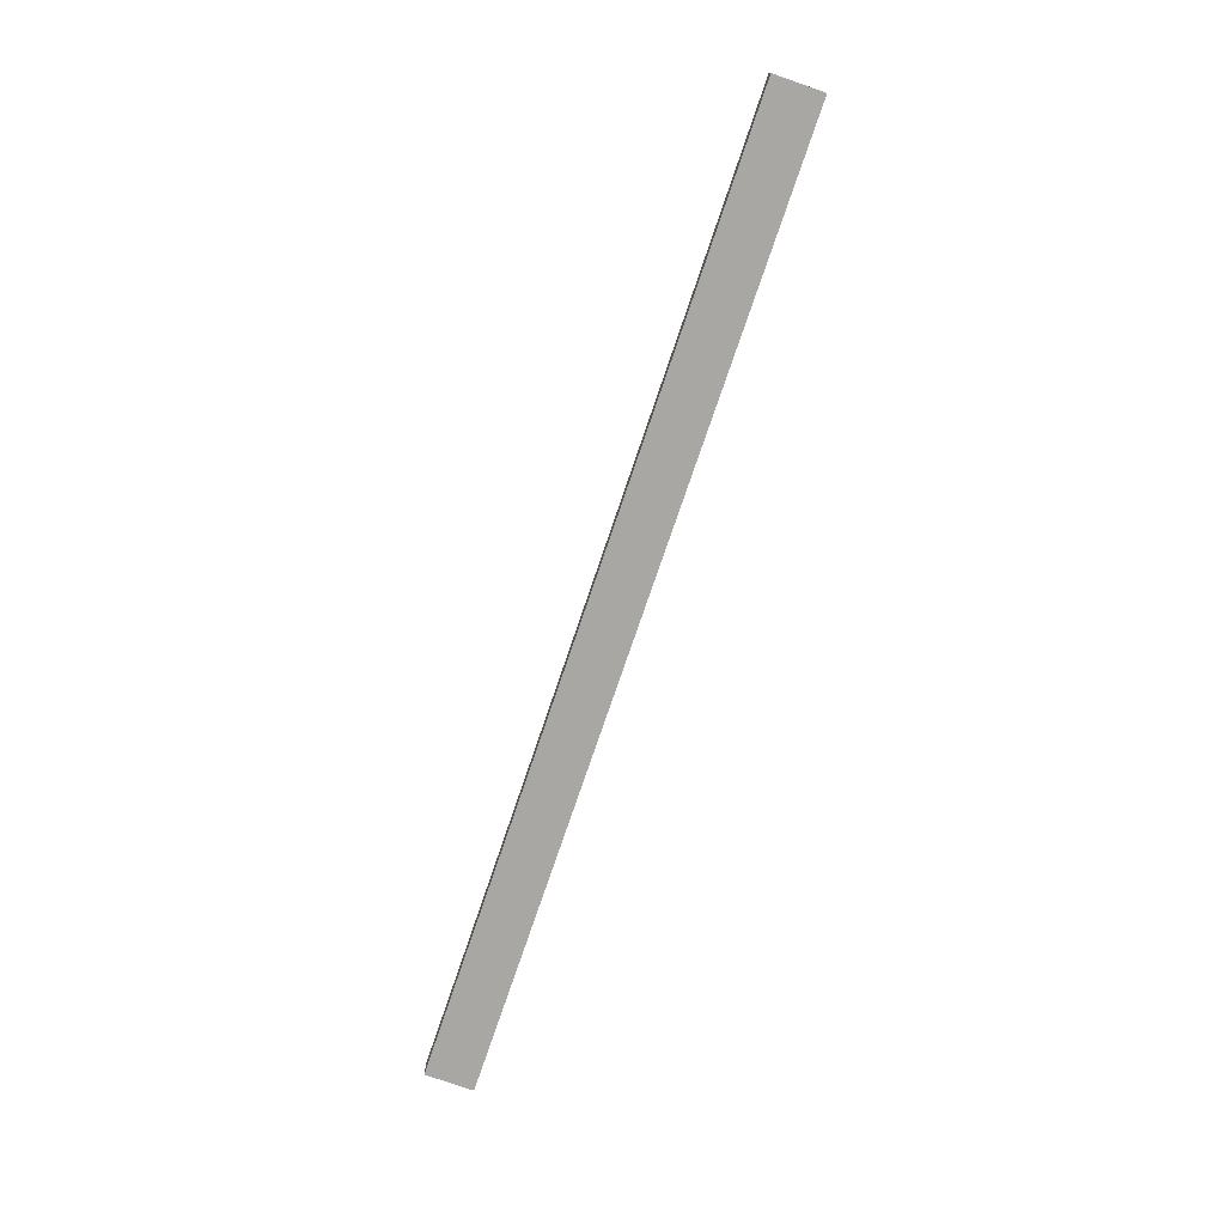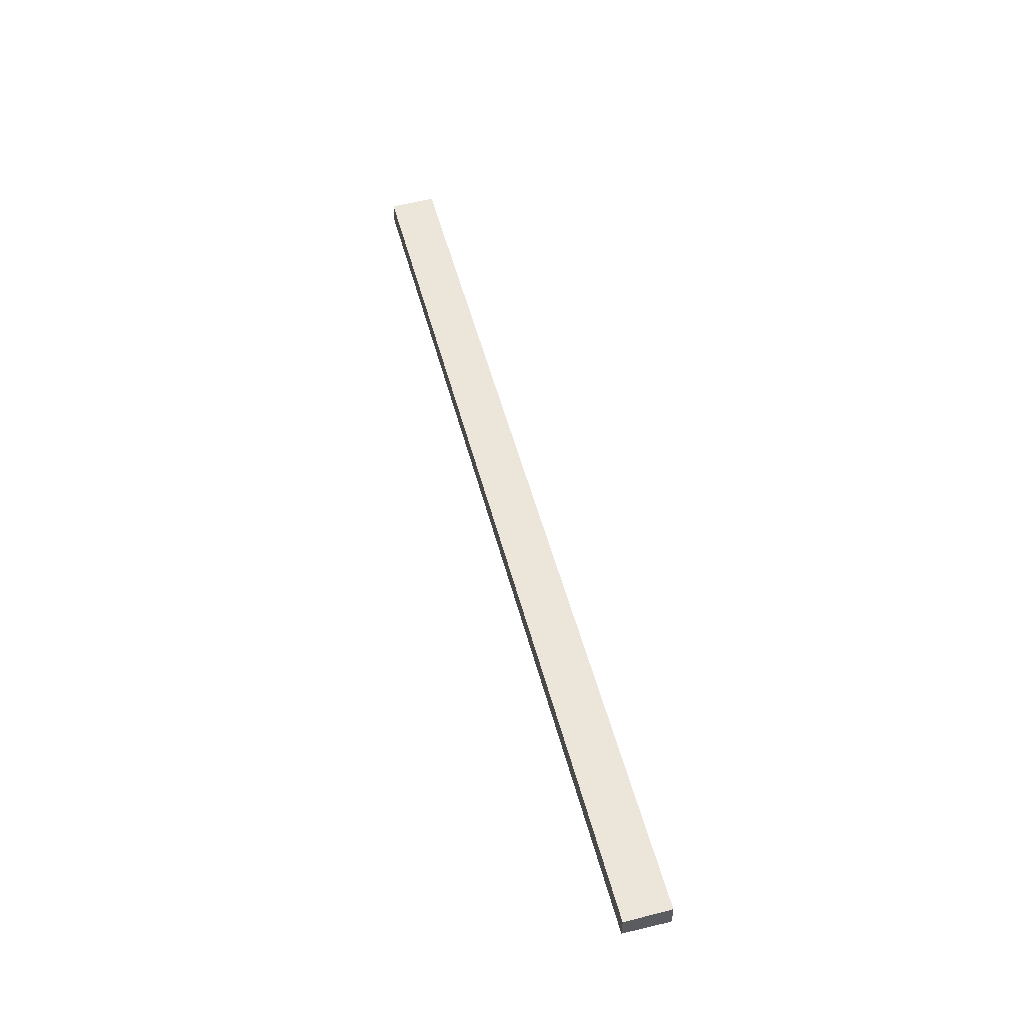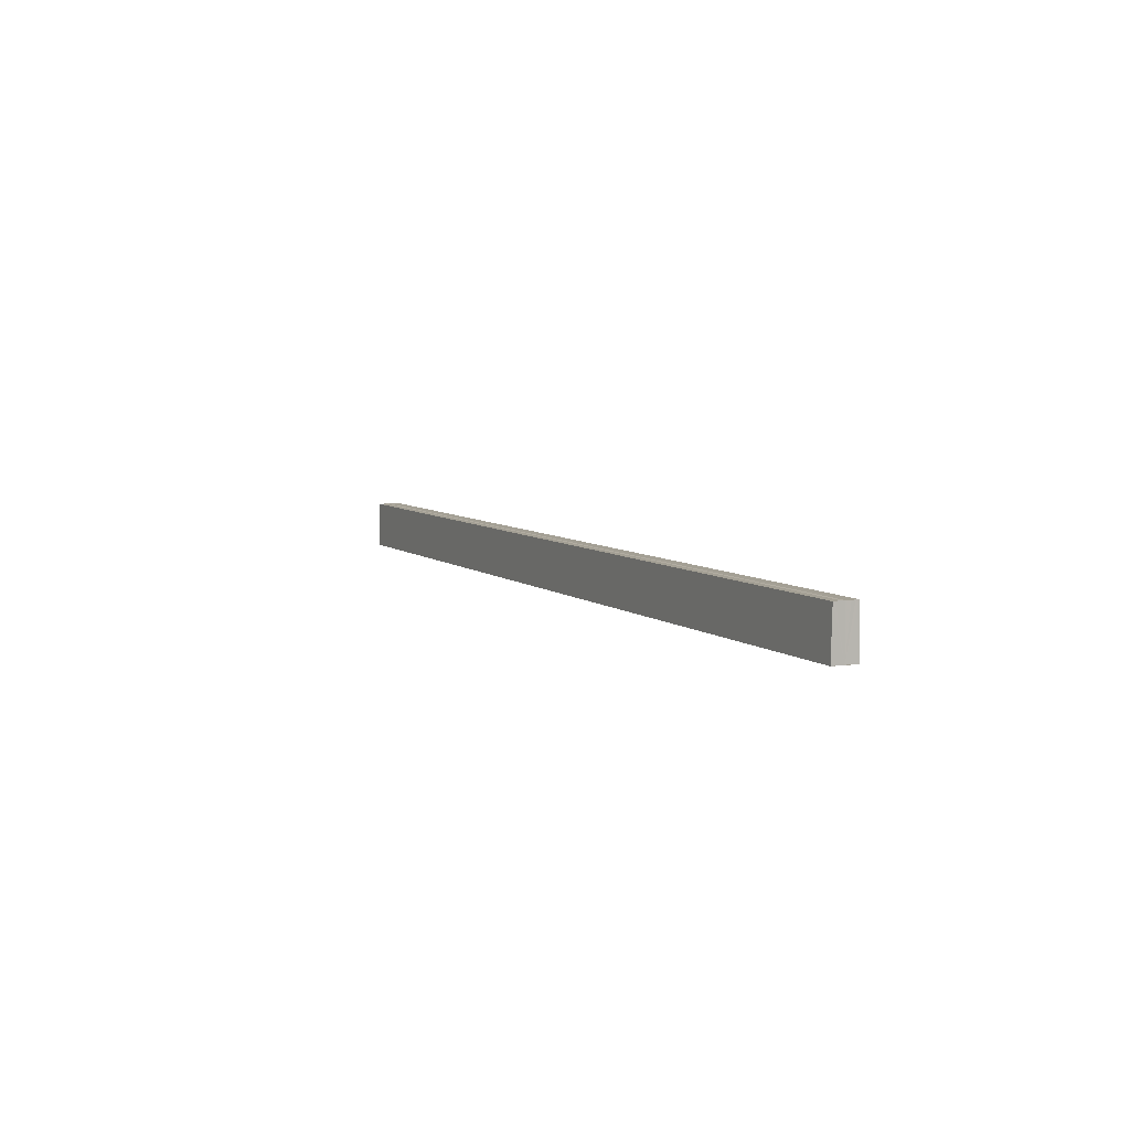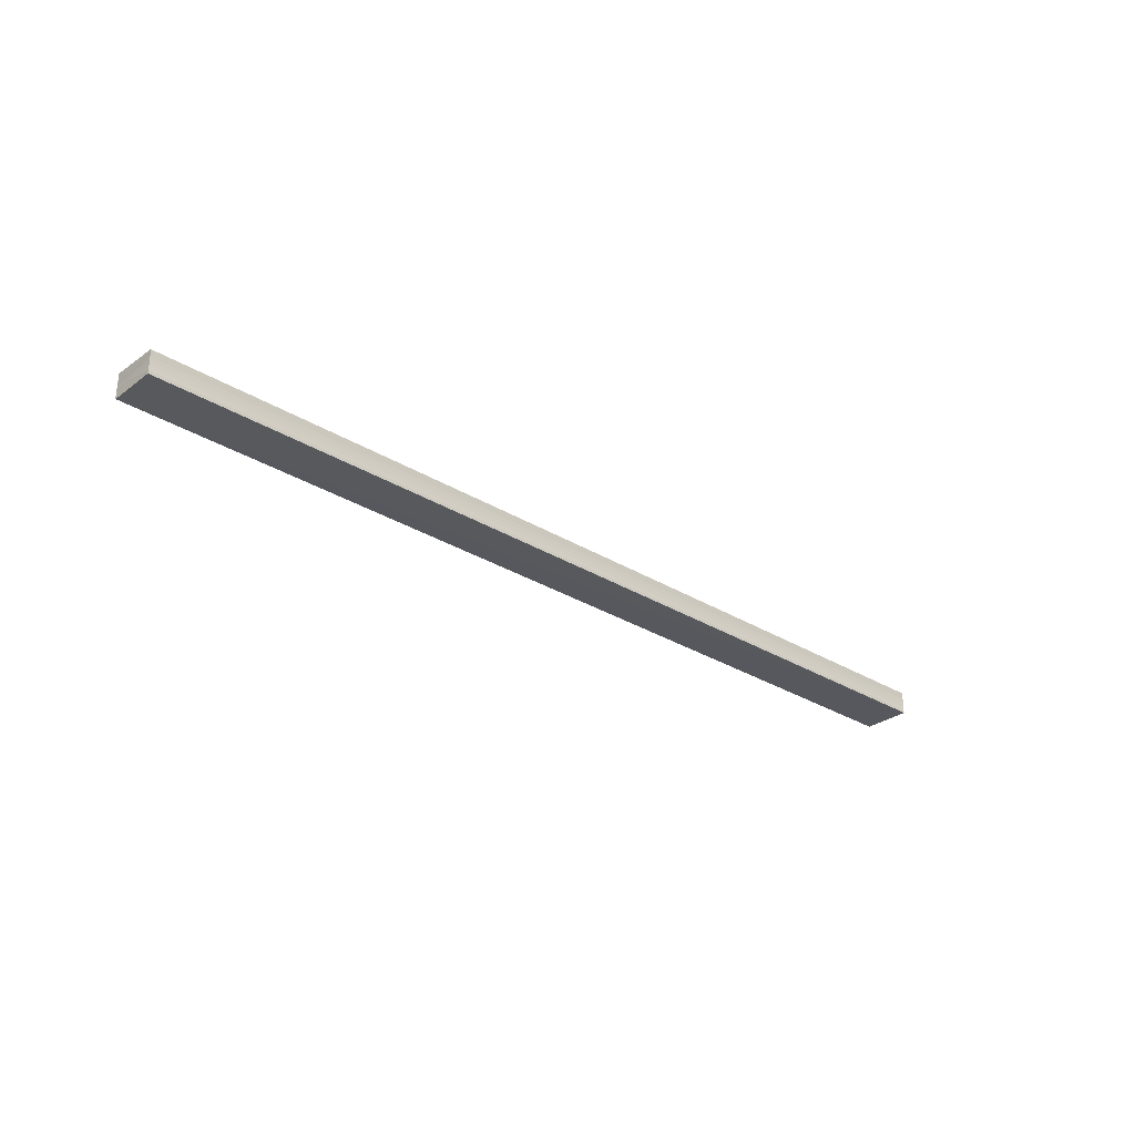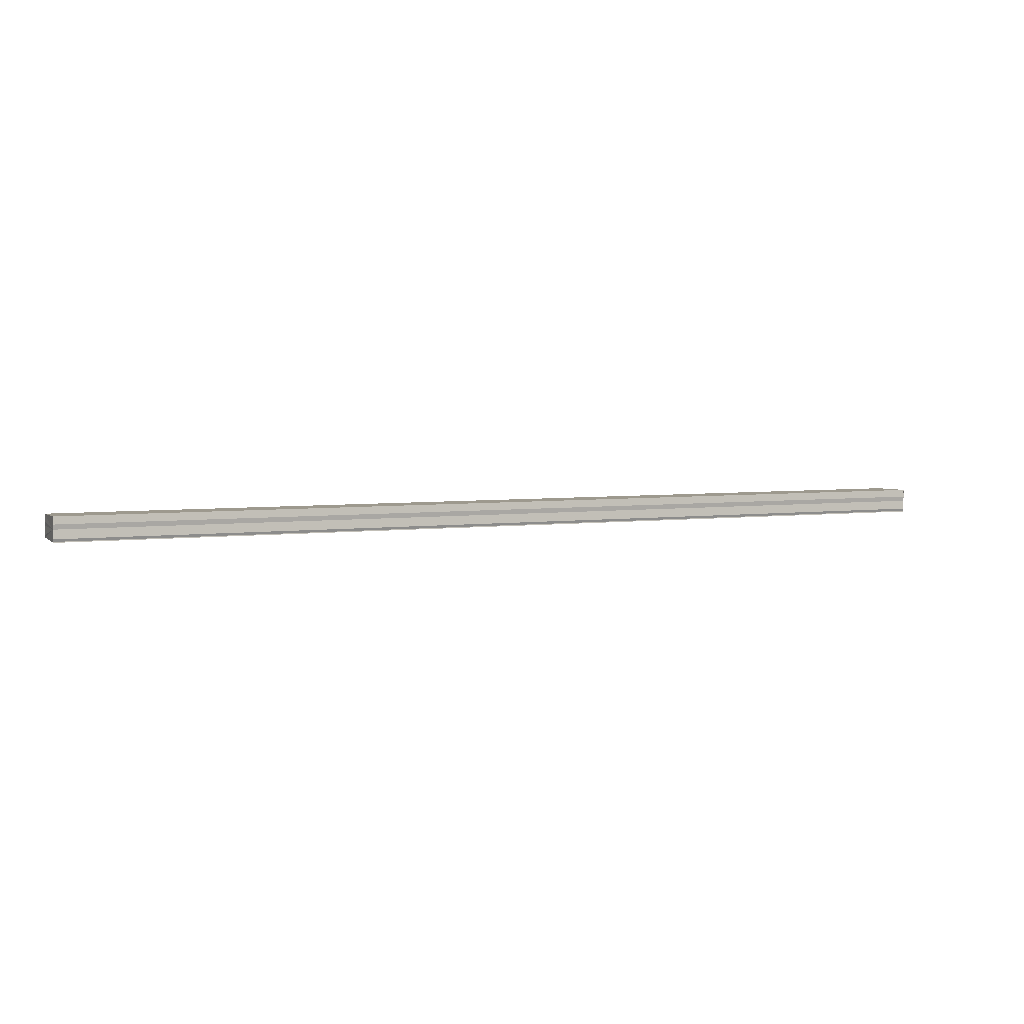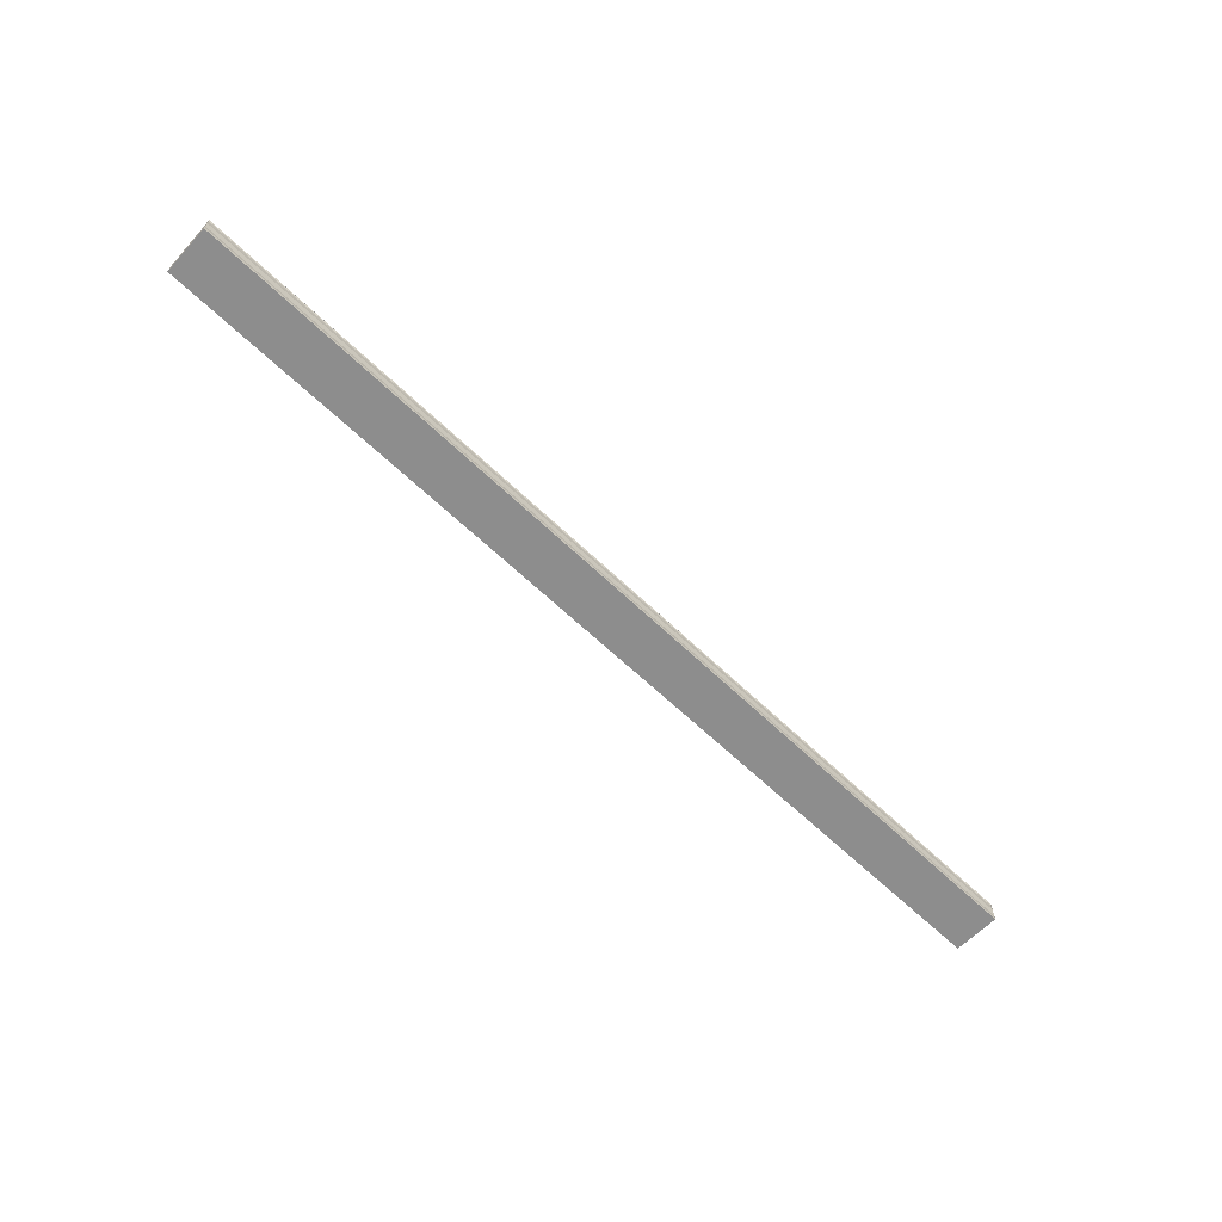
<metadata>
{"format":"obj","ext":"obj","renderer":"f3d","projection":"perspective","resolution":1024,"background":"white","views":[{"elev":-74.4,"azim":-108.6,"up":"+Z"},{"elev":52.4,"azim":-104.6,"up":"+Z"},{"elev":6.5,"azim":-115.4,"up":"+Y"},{"elev":-28.6,"azim":137.0,"up":"+Z"},{"elev":4.5,"azim":-23.2,"up":"+Z"},{"elev":-65.0,"azim":-43.7,"up":"+Z"}]}
</metadata>
<code>
o 26357
v 2171 1882 19.94
v 2171 1882 19.94
v 2170 1882 19.94
v 2170 1882 19.94
v 2170 1882 19.94
v 2171 1882 19.94
v 2170 1882 19.94
v 2171 1882 19.94
v 2170 1882 19.94
v 2171 1882 19.94
v 2170 1882 19.94
v 2170 1882 19.94
v 2170 1882 19.94
v 2170 1882 19.94
v 2170 1882 19.94
v 2170 1882 19.94
v 2170 1882 19.94
v 2170 1882 19.95
v 2170 1882 19.95
v 2170 1882 19.95
v 2170 1882 19.95
v 2171 1882 19.95
v 2171 1882 19.95
v 2171 1882 19.95
v 2170 1882 19.95
v 2171 1882 19.95
v 2170 1882 19.94
v 2171 1882 19.94
v 2171 1882 19.95
v 2170 1882 19.95
v 2170 1882 19.95
v 2171 1882 19.95
v 2171 1882 19.95
v 2171 1882 19.95
v 2171 1882 19.94
v 2171 1882 19.94
v 2171 1882 19.94
v 2171 1882 19.94
v 2171 1882 19.94
v 2171 1882 19.94
v 2170 1882 19.94
v 2170 1882 19.94
v 2171 1882 19.94
v 2171 1882 19.94
v 2170 1882 19.94
v 2170 1882 19.94
v 2170 1882 19.94
v 2171 1882 19.94
v 2170 1882 19.94
v 2171 1882 19.94
v 2170 1882 19.94
v 2171 1882 19.94
v 2170 1882 19.95
v 2171 1882 19.94
v 2170 1882 19.95
v 2171 1882 19.95
v 2171 1882 19.95
v 2171 1882 19.95
v 2171 1882 19.94
v 2170 1882 19.95
v 2171 1882 19.94
v 2170 1882 19.94
v 2171 1882 19.94
v 2170 1882 19.94
v 2171 1882 19.94
v 2170 1882 19.94
v 2171 1882 19.94
v 2170 1882 19.94
f 1 2 3
f 4 2 5
f 2 6 5
f 5 6 7
f 6 8 7
f 7 8 9
f 8 10 9
f 9 10 11
f 11 12 13
f 11 14 12
f 11 15 14
f 11 16 15
f 11 17 16
f 11 18 17
f 11 19 18
f 11 20 19
f 21 22 20
f 23 24 21
f 25 23 21
f 26 23 25
f 27 26 25
f 28 26 27
f 11 28 27
f 10 28 11
f 10 29 22
f 30 29 31
f 32 33 30
f 10 34 29
f 10 35 34
f 10 36 35
f 10 37 36
f 10 38 37
f 10 39 38
f 10 40 39
f 41 40 42
f 43 44 41
f 45 39 46
f 47 48 45
f 49 50 47
f 51 52 49
f 53 54 51
f 55 56 53
f 57 58 55
f 58 59 60
f 59 61 62
f 61 63 64
f 63 65 66
f 65 67 68

</code>
